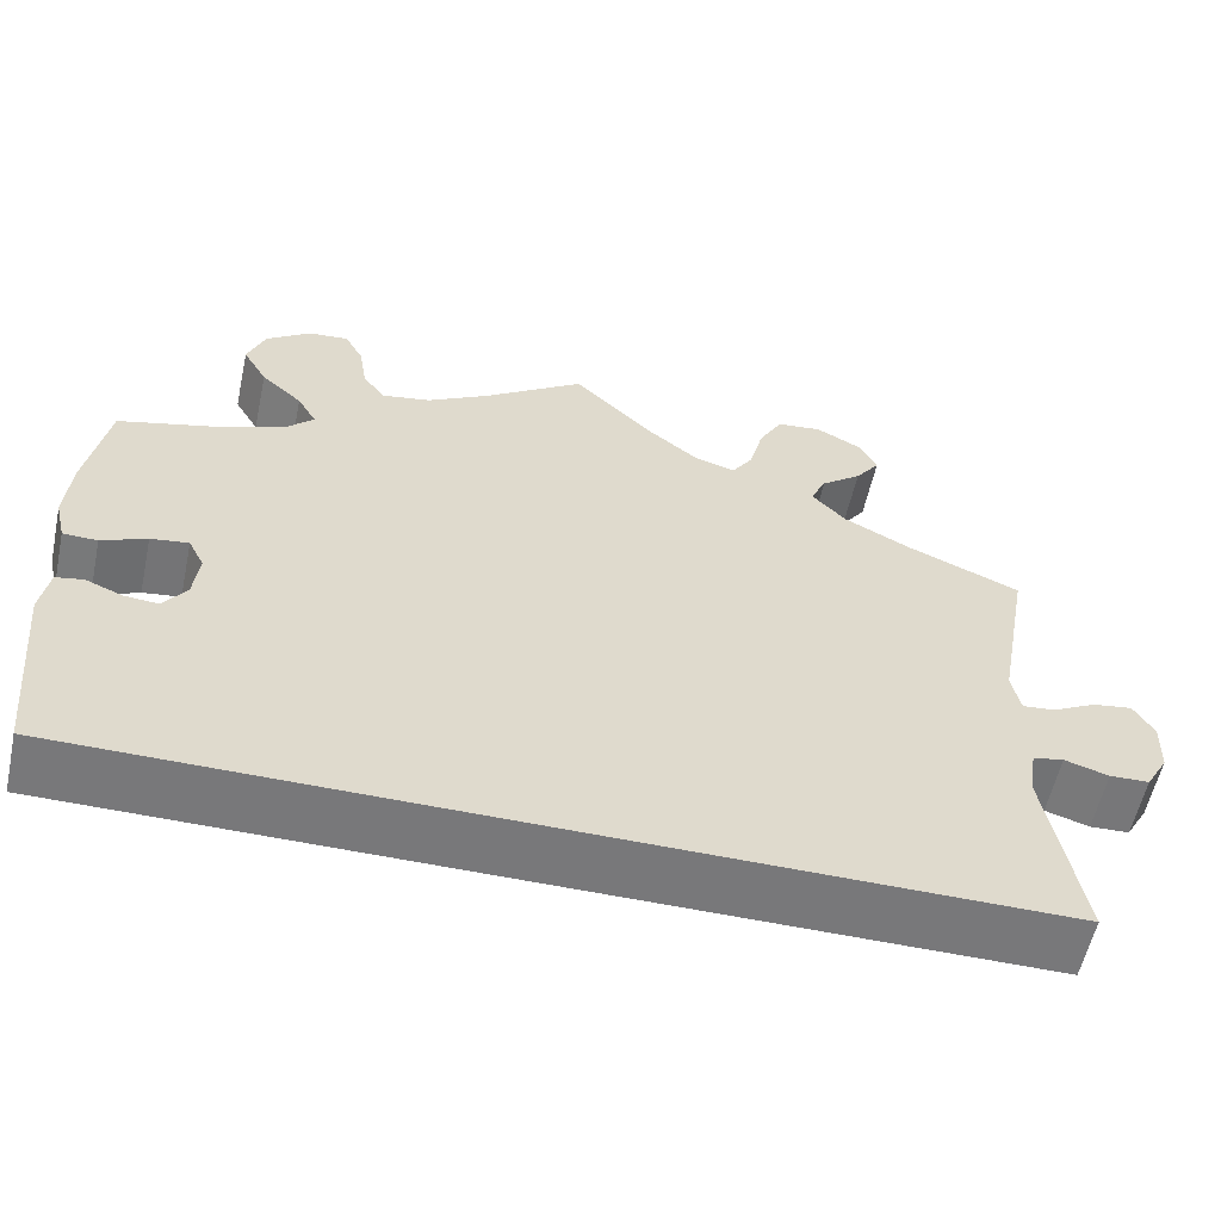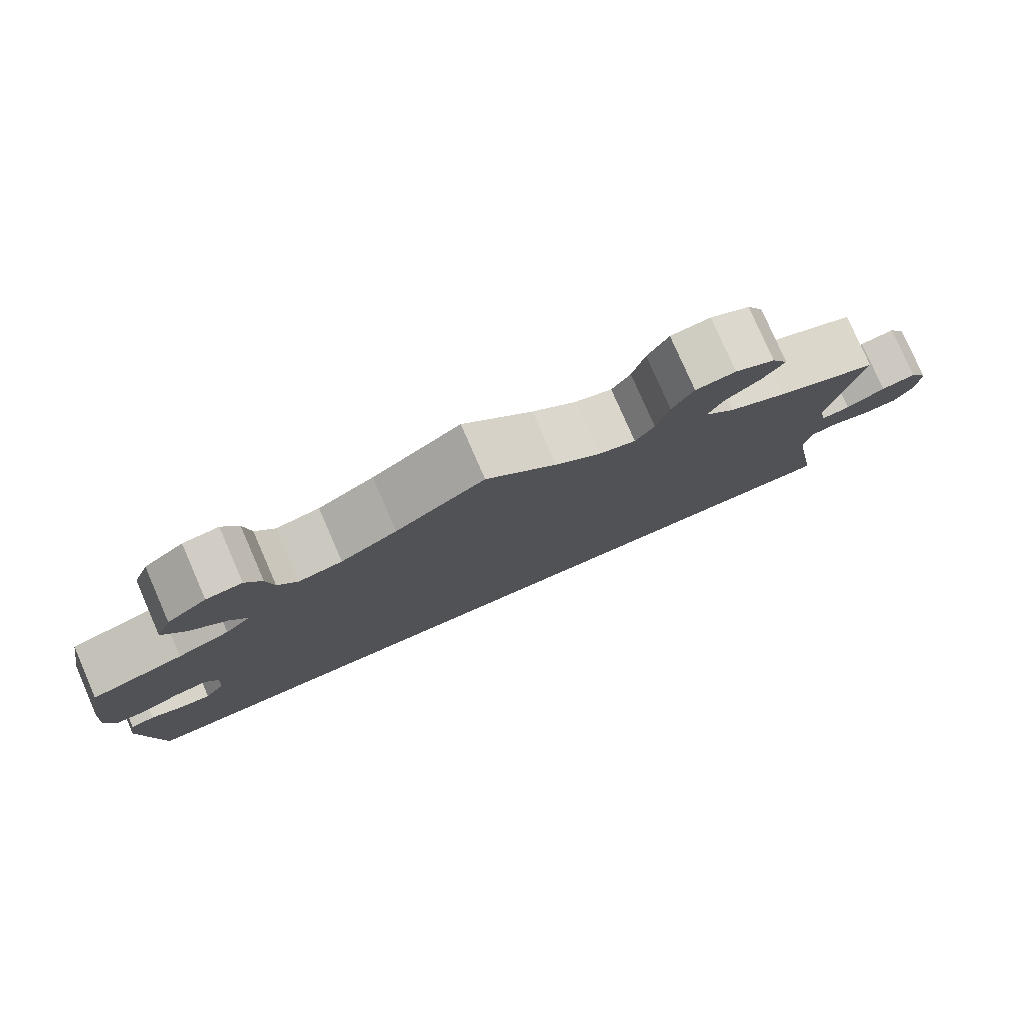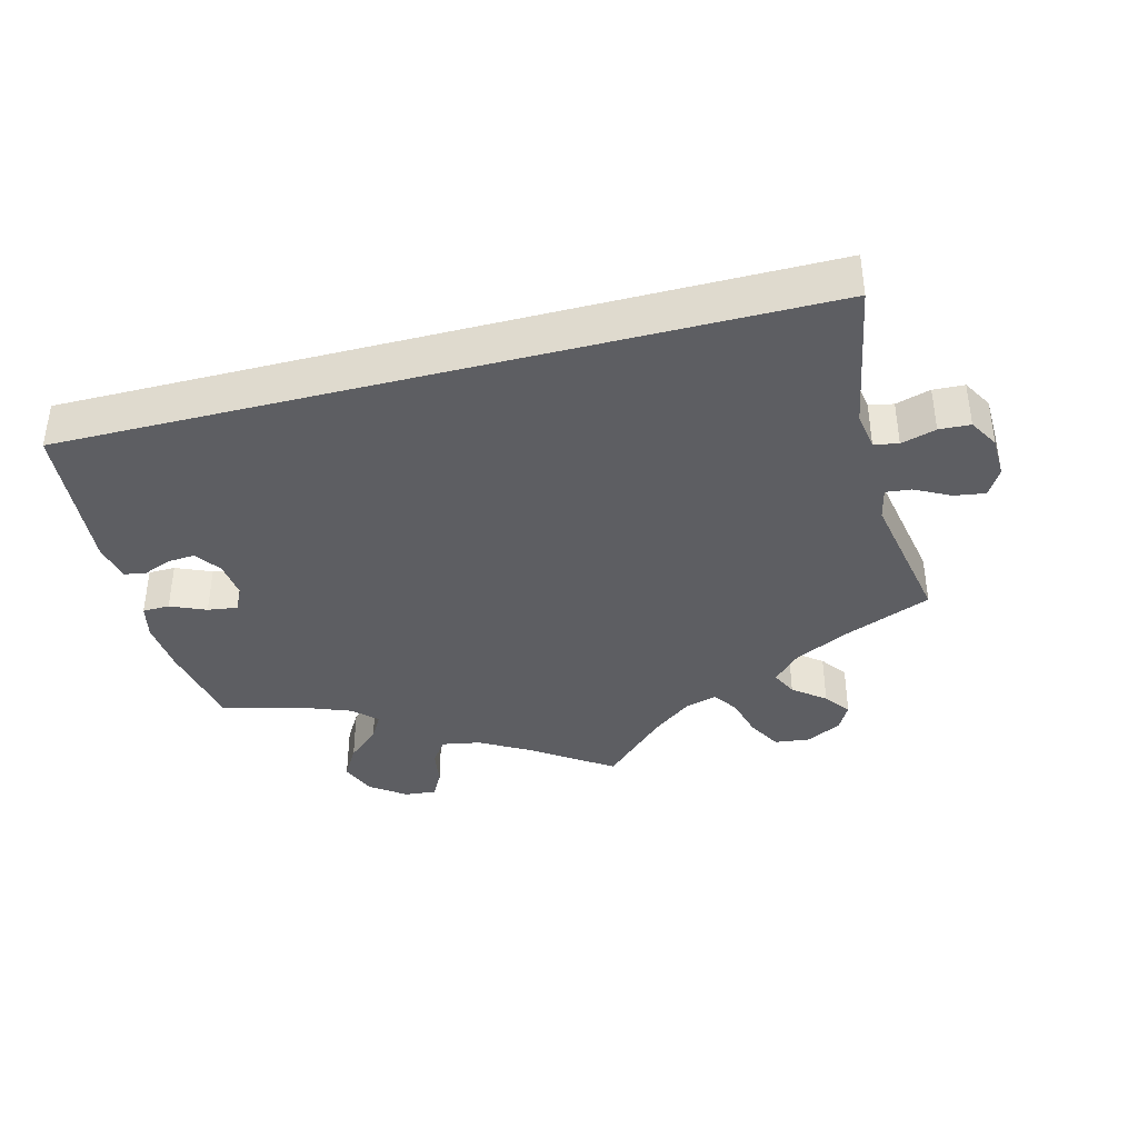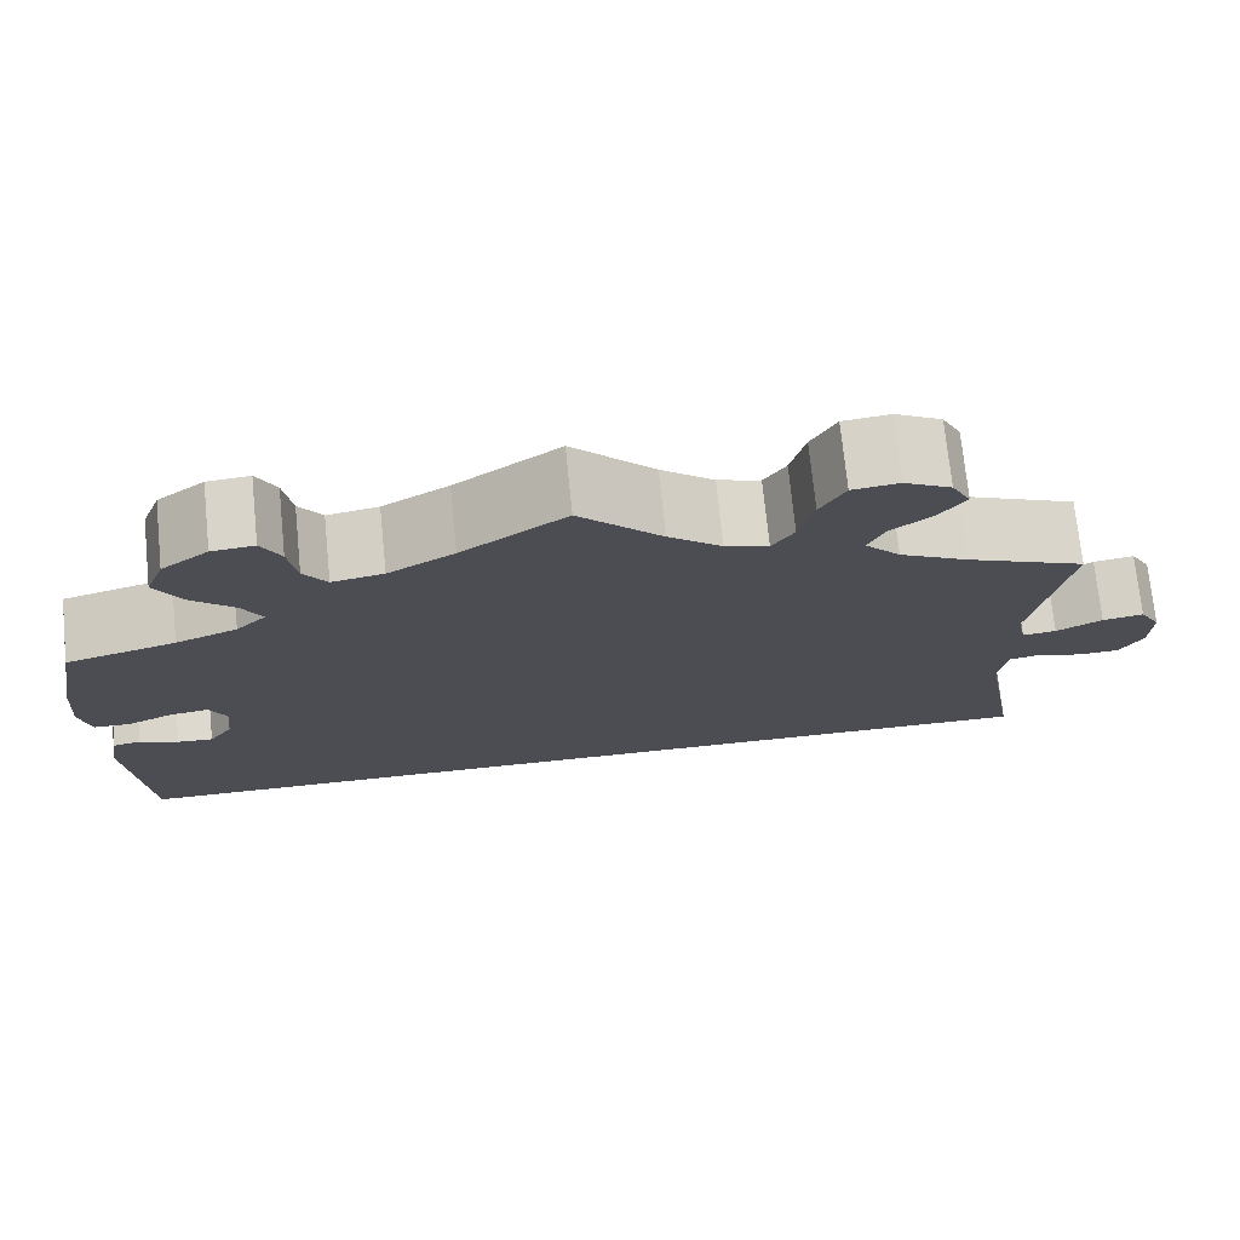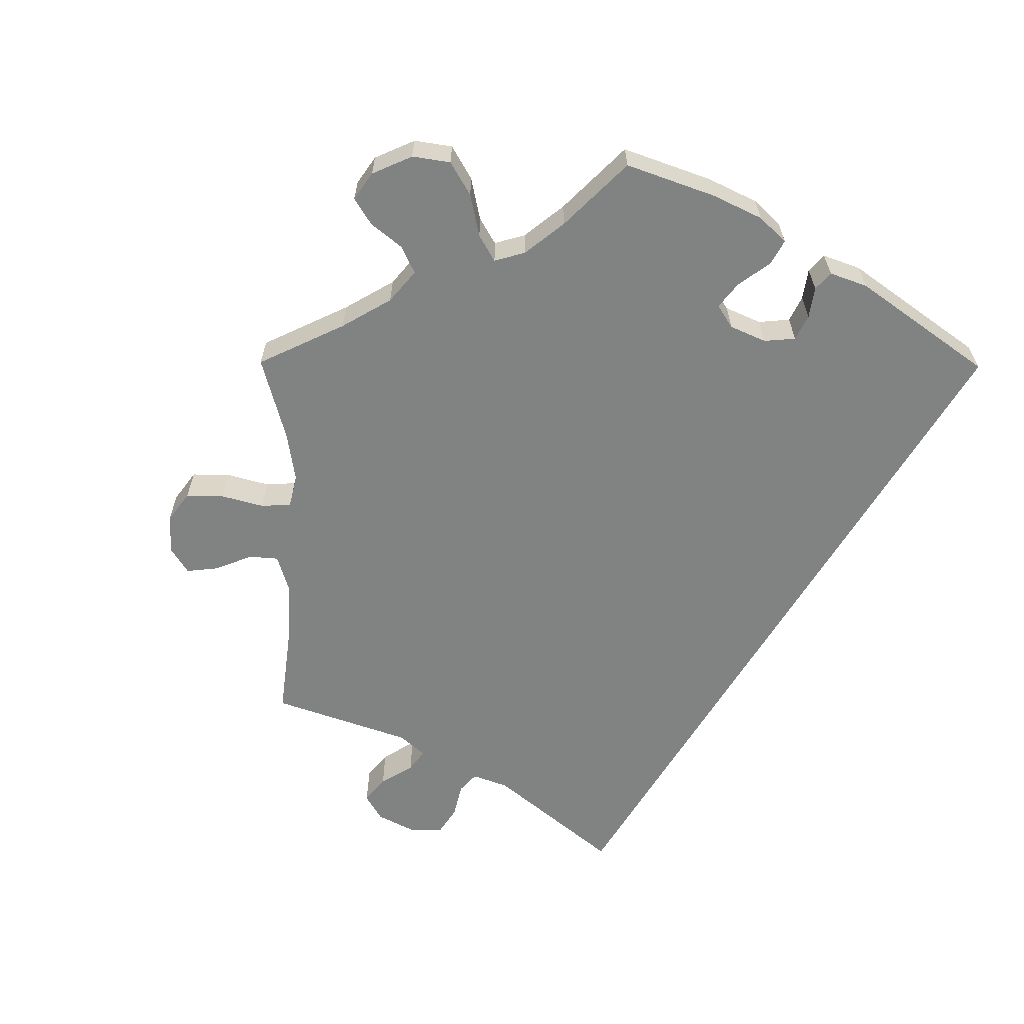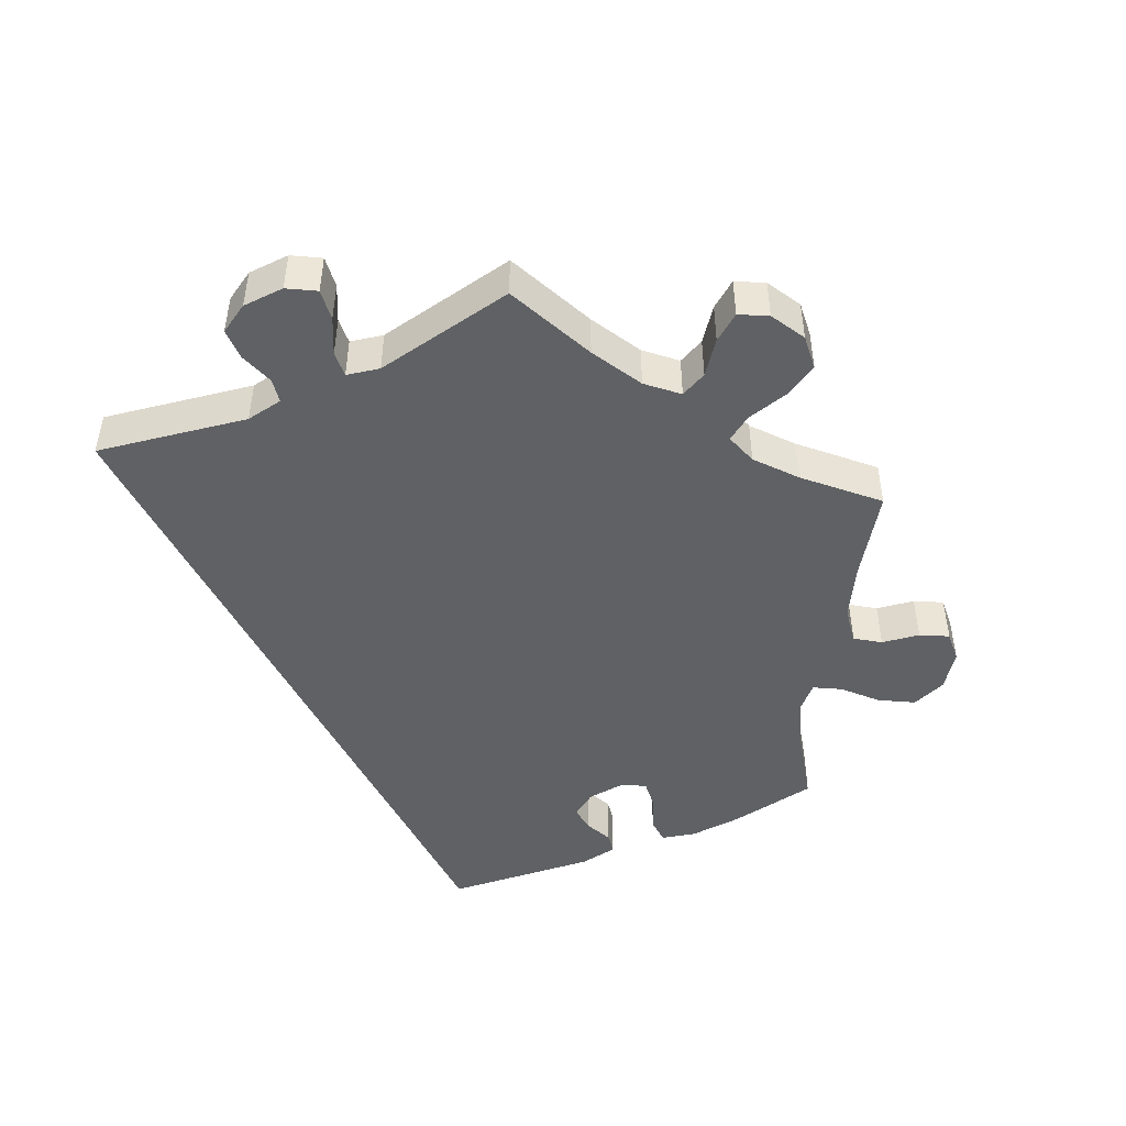
<metadata>
{"format":"obj","ext":"obj","renderer":"f3d","projection":"perspective","resolution":1024,"background":"white","views":[{"elev":-57.5,"azim":167.7,"up":"+Z"},{"elev":79.1,"azim":156.4,"up":"+Z"},{"elev":-38.3,"azim":-165.4,"up":"+Y"},{"elev":72.9,"azim":174.2,"up":"+Z"},{"elev":-60.6,"azim":59.6,"up":"+Y"},{"elev":-45.7,"azim":-64.9,"up":"+Y"}]}
</metadata>
<code>
v -0.537 0.07 -0.31
v -0.537 0.07 0.31
v -0.542 0.07 -0.033
v 0.242 0.07 0.491
v -0.596 0.07 0.089
v 0.537 0.07 -0.31
v -0.662 0.07 -0.003
v -0.219 0.07 0.507
v 0.516 0.07 0.052
v 0.465 0.07 0.074
v -0.195 0.07 0.471
v 0.41 0.07 -0.01
v 0.537 0.07 0.31
v -0.148 0.07 0.485
v -0.262 0.07 0.616
v -0.641 0.07 0.096
v -0.09 0.07 0.531
v 0.317 0.07 0.4
v -0.407 0.07 0.364
v -0.592 0.07 -0.048
v 0.475 0.07 -0.044
v -0.385 0.07 0.556
v -0.509 0.07 0.059
v 0.114 0.07 0.542
v 0.339 0.07 0.438
v 0.561 0.07 0.18
v 0.517 0.07 -0.027
v 0.186 0.07 0.501
v 0.548 0.07 -0.033
v 0.404 0.07 0.045
v -0.357 0.07 0.518
v 0.276 0.07 0.581
v -0.498 0.07 -0.094
v -0.364 0.07 0.595
v -0.546 0.07 0.063
v -0.664 0.07 0.057
v 0.558 0.07 -0.089
v 0.414 0.07 0.528
v 0.386 0.07 0.48
v -0.313 0.07 0.622
v -0.311 0.07 0.482
v 0.267 0.07 0.526
v -0.637 0.07 -0.046
v 0.436 0.07 -0.047
v 0.422 0.07 0.08
v 0.567 0.07 0.103
v -0.507 0.07 -0.04
v 0.417 0.07 0.342
v -0.235 0.07 0.568
v 0.394 0.07 0.579
v 0 0.07 0.62
v -0.332 0.07 0.403
v -0.499 0.07 0.106
v 0.555 0.07 0.053
v 0.297 0.07 0.62
v -0.293 0.07 0.444
v 0.343 0.07 0.616
v 0.35 0.07 0.368
v -0.537 -0 -0.31
v -0.537 -0 0.31
v -0.542 -0 -0.033
v 0.242 -0 0.491
v -0.596 -0 0.089
v 0.537 -0 -0.31
v -0.662 -0 -0.003
v -0.219 -0 0.507
v 0.516 -0 0.052
v 0.465 -0 0.074
v -0.195 -0 0.471
v 0.41 -0 -0.01
v 0.537 -0 0.31
v -0.148 -0 0.485
v -0.262 -0 0.616
v -0.641 -0 0.096
v -0.09 -0 0.531
v 0.317 -0 0.4
v -0.407 -0 0.364
v -0.592 -0 -0.048
v 0.475 -0 -0.044
v -0.385 -0 0.556
v -0.509 -0 0.059
v 0.114 -0 0.542
v 0.339 -0 0.438
v 0.561 -0 0.18
v 0.517 -0 -0.027
v 0.186 -0 0.501
v 0.548 -0 -0.033
v 0.404 -0 0.045
v -0.357 -0 0.518
v 0.276 -0 0.581
v -0.498 -0 -0.094
v -0.364 -0 0.595
v -0.546 -0 0.063
v -0.664 -0 0.057
v 0.558 -0 -0.089
v 0.414 -0 0.528
v 0.386 -0 0.48
v -0.313 -0 0.622
v -0.311 -0 0.482
v 0.267 -0 0.526
v -0.637 -0 -0.046
v 0.436 -0 -0.047
v 0.422 -0 0.08
v 0.567 -0 0.103
v -0.507 -0 -0.04
v 0.417 -0 0.342
v -0.235 -0 0.568
v 0.394 -0 0.579
v 0 -0 0.62
v -0.332 -0 0.403
v -0.499 -0 0.106
v 0.555 -0 0.053
v 0.297 -0 0.62
v -0.293 -0 0.444
v 0.343 -0 0.616
v 0.35 -0 0.368
f 48 13 26 46
f 58 48 46 54
f 18 58 54 9
f 50 38 39 25
f 50 25 18
f 57 50 18
f 42 32 55 57
f 4 42 57 18
f 28 4 18 9
f 17 51 24
f 14 17 24 28
f 11 14 28 9
f 40 15 49 8
f 40 8 11
f 34 40 11
f 41 31 22 34
f 56 41 34 11
f 52 56 11
f 19 52 11
f 53 2 19
f 23 53 19 11
f 36 16 5 35
f 36 35 23
f 7 36 23
f 3 20 43 7
f 47 3 7 23
f 33 47 23 11
f 21 27 29 37
f 44 21 37 6
f 12 44 6 1
f 11 9 10
f 11 10 45
f 33 11 45 30
f 30 12 1 33
f 104 84 71 106
f 112 104 106 116
f 67 112 116 76
f 83 97 96 108
f 76 83 108
f 76 108 115
f 115 113 90 100
f 76 115 100 62
f 67 76 62 86
f 82 109 75
f 86 82 75 72
f 67 86 72 69
f 66 107 73 98
f 69 66 98
f 69 98 92
f 92 80 89 99
f 69 92 99 114
f 69 114 110
f 69 110 77
f 77 60 111
f 69 77 111 81
f 93 63 74 94
f 81 93 94
f 81 94 65
f 65 101 78 61
f 81 65 61 105
f 69 81 105 91
f 95 87 85 79
f 64 95 79 102
f 59 64 102 70
f 68 67 69
f 103 68 69
f 88 103 69 91
f 91 59 70 88
f 26 84 104 46
f 46 104 112 54
f 54 112 67 9
f 9 67 68 10
f 10 68 103 45
f 45 103 88 30
f 30 88 70 12
f 12 70 102 44
f 44 102 79 21
f 21 79 85 27
f 27 85 87 29
f 29 87 95 37
f 37 95 64 6
f 6 64 59 1
f 1 59 91 33
f 33 91 105 47
f 47 105 61 3
f 3 61 78 20
f 20 78 101 43
f 43 101 65 7
f 7 65 94 36
f 36 94 74 16
f 16 74 63 5
f 5 63 93 35
f 35 93 81 23
f 23 81 111 53
f 53 111 60 2
f 2 60 77 19
f 19 77 110 52
f 52 110 114 56
f 56 114 99 41
f 41 99 89 31
f 31 89 80 22
f 22 80 92 34
f 34 92 98 40
f 40 98 73 15
f 15 73 107 49
f 49 107 66 8
f 8 66 69 11
f 11 69 72 14
f 14 72 75 17
f 17 75 109 51
f 51 109 82 24
f 24 82 86 28
f 28 86 62 4
f 4 62 100 42
f 42 100 90 32
f 32 90 113 55
f 55 113 115 57
f 57 115 108 50
f 50 108 96 38
f 38 96 97 39
f 39 97 83 25
f 25 83 76 18
f 18 76 116 58
f 58 116 106 48
f 48 106 71 13
f 13 71 84 26

</code>
